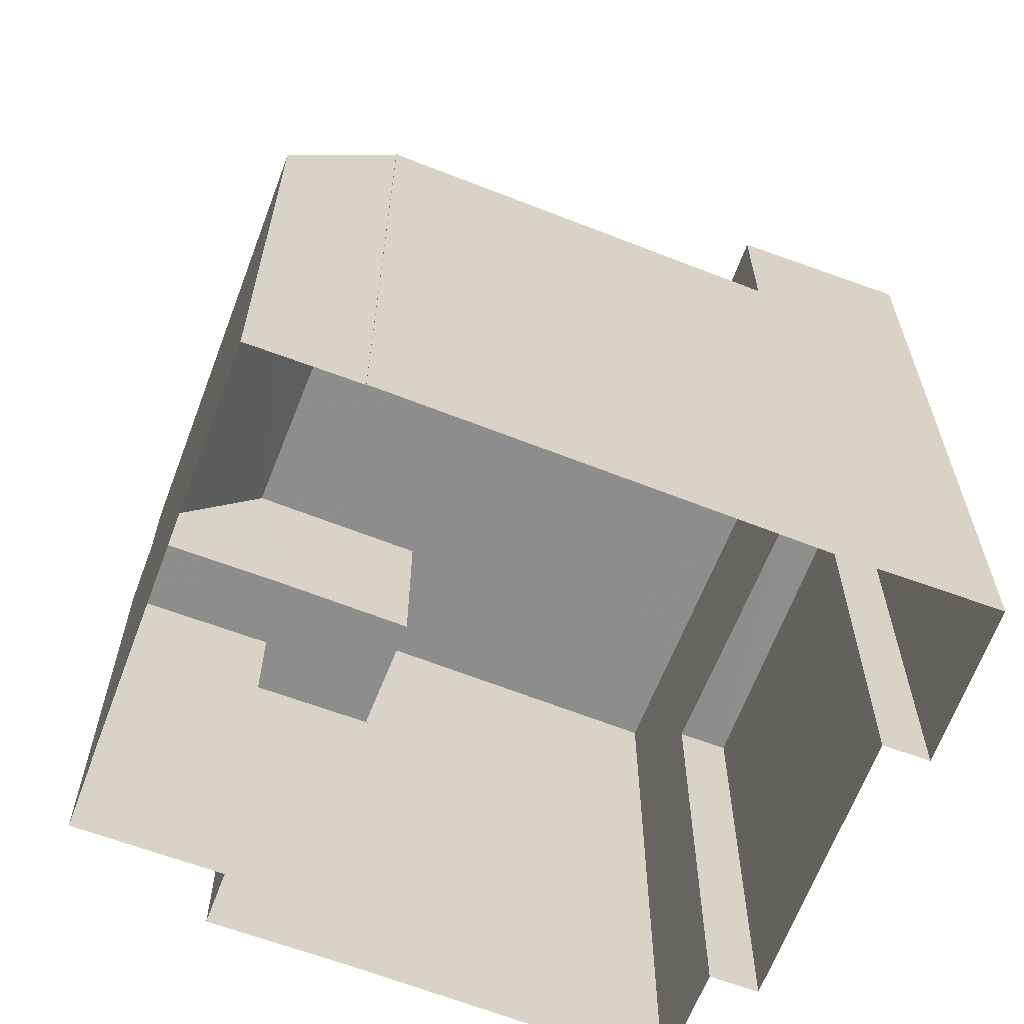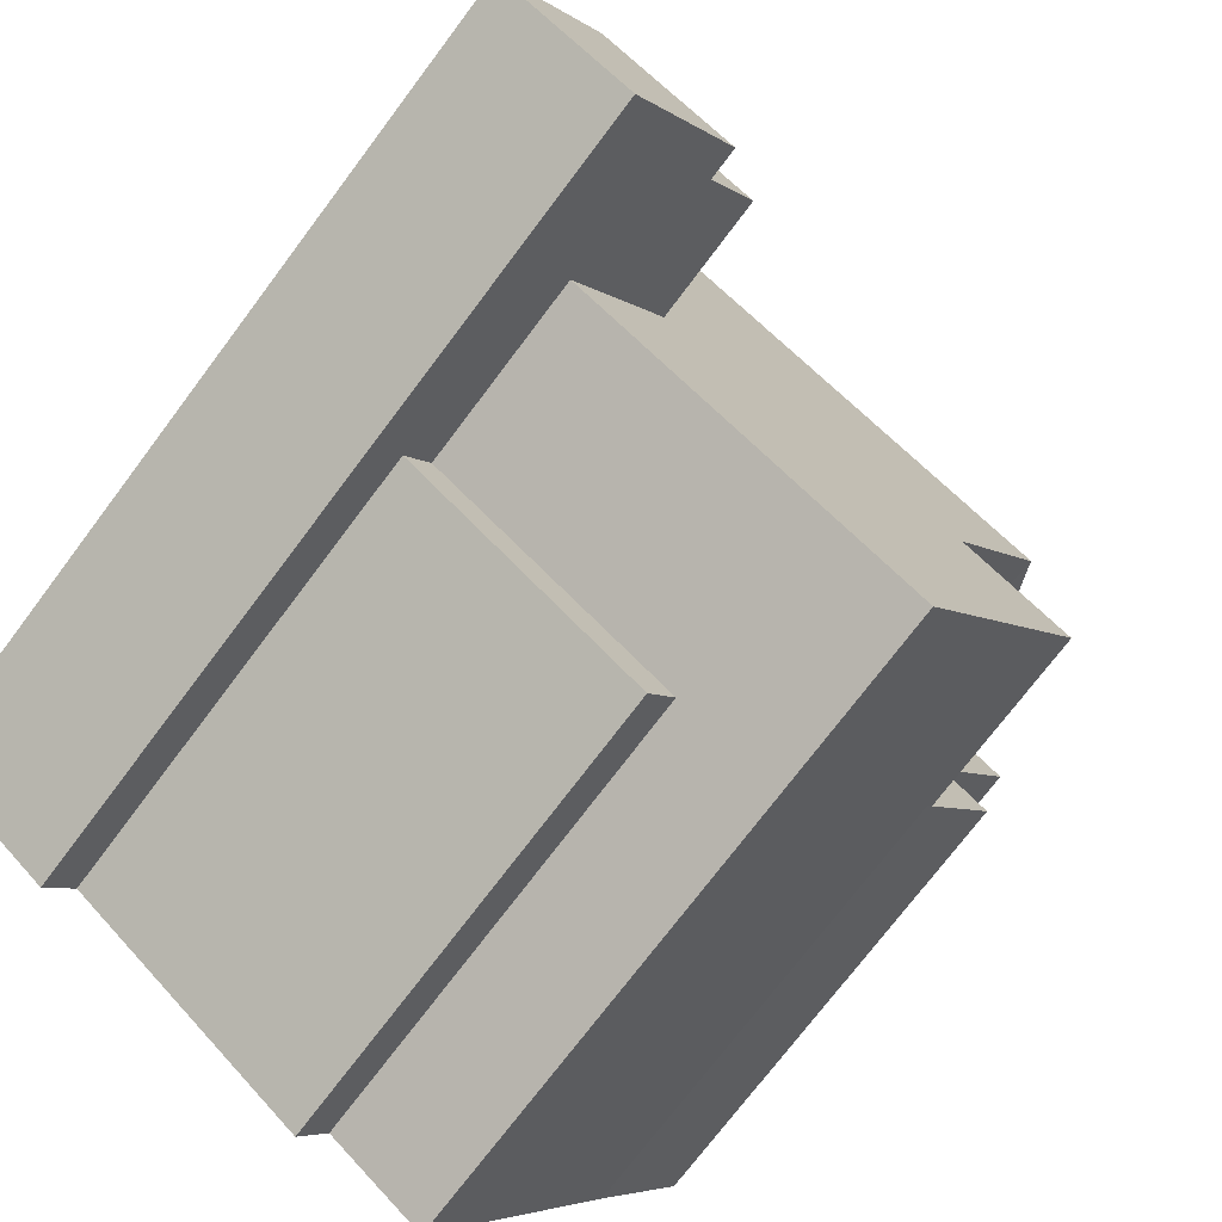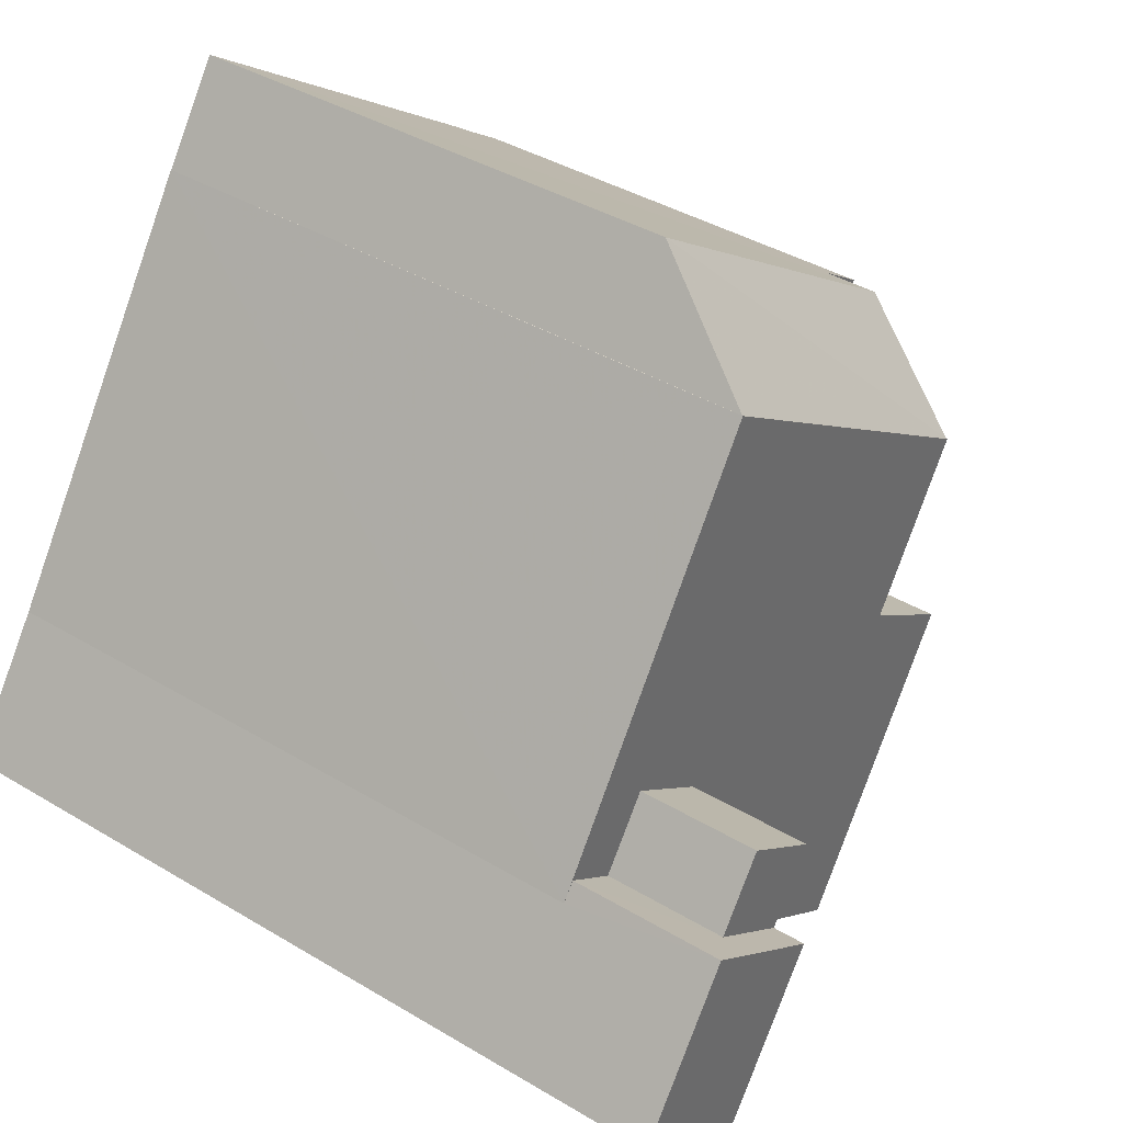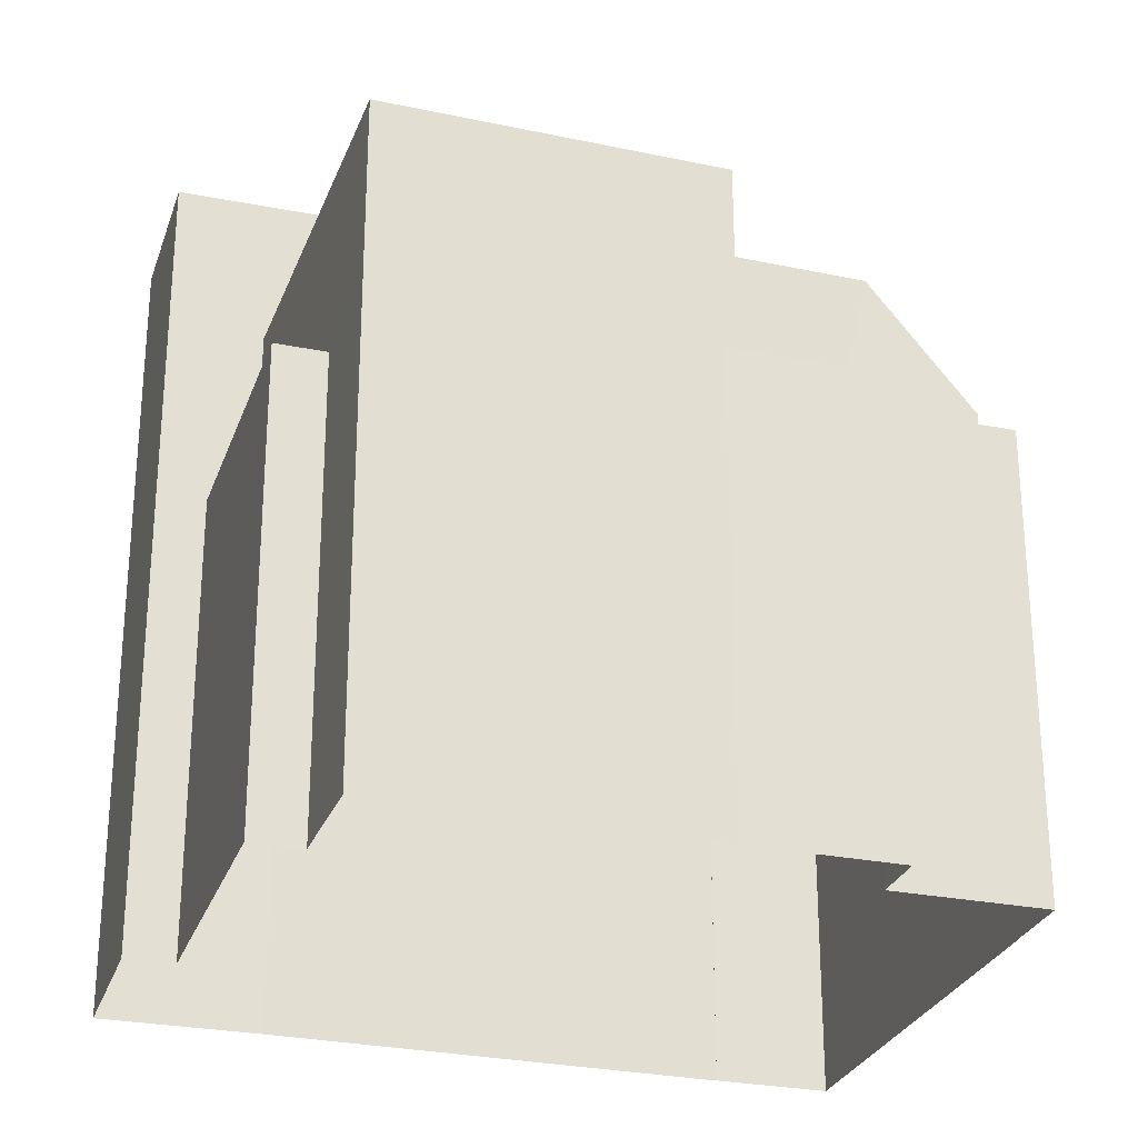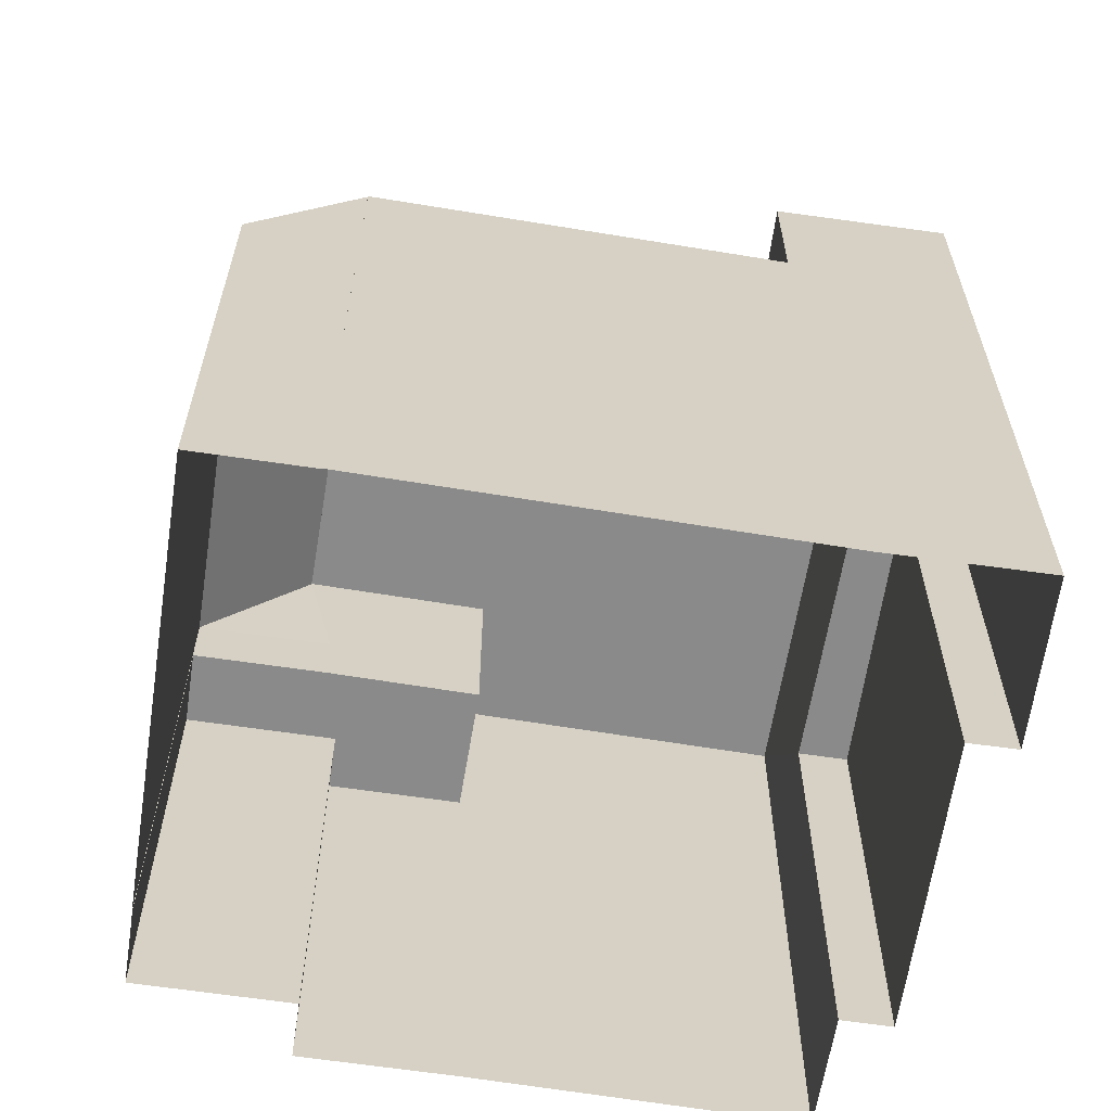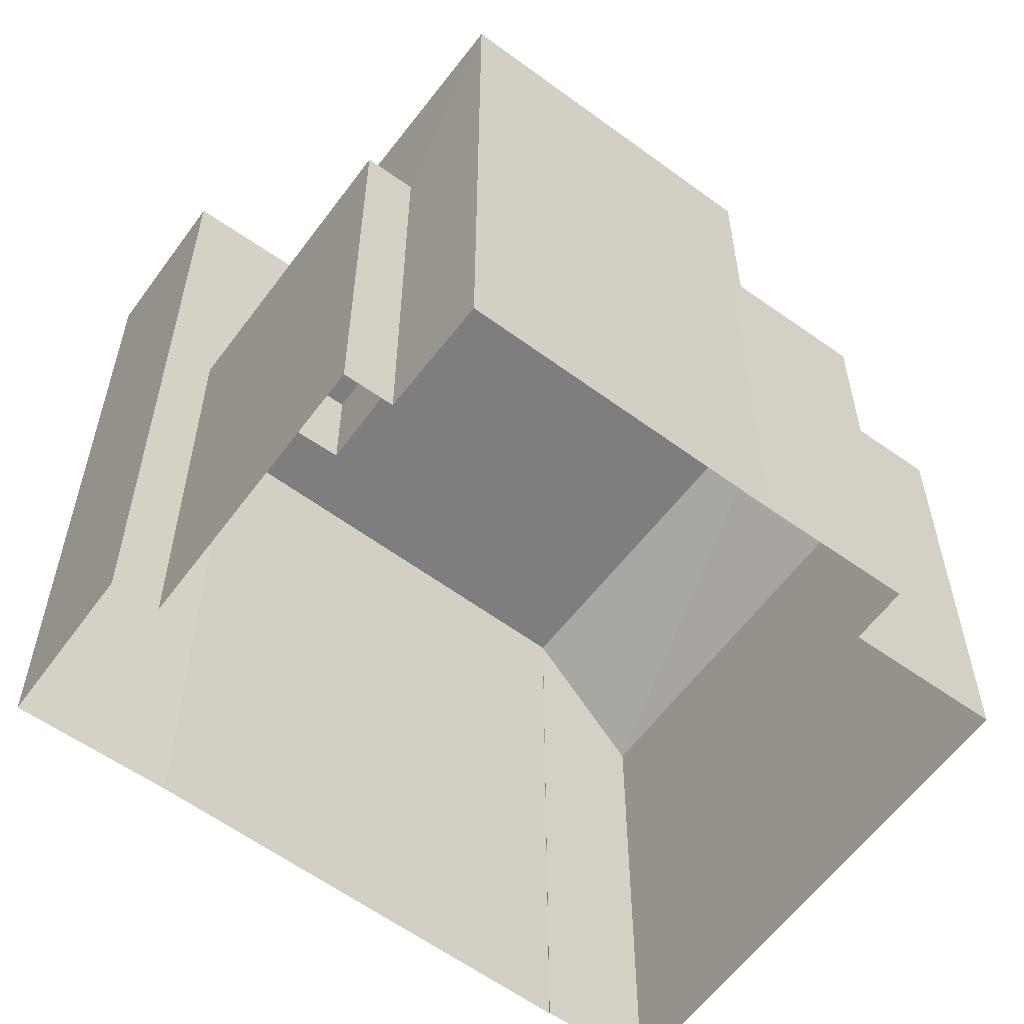
<metadata>
{"format":"obj","ext":"obj","renderer":"f3d","projection":"perspective","resolution":1024,"background":"white","views":[{"elev":-64.7,"azim":-145.0,"up":"+Z"},{"elev":-73.4,"azim":-36.9,"up":"+Y"},{"elev":39.1,"azim":-53.0,"up":"+Y"},{"elev":-27.6,"azim":38.4,"up":"+Z"},{"elev":-63.5,"azim":-132.9,"up":"+Z"},{"elev":-59.5,"azim":19.4,"up":"+Z"}]}
</metadata>
<code>
v -1.231e+04 -3.375e+04 34.32
v -1.231e+04 -3.375e+04 34.32
v -1.231e+04 -3.376e+04 34.32
v -1.231e+04 -3.376e+04 34.32
v -1.231e+04 -3.376e+04 34.32
v -1.231e+04 -3.376e+04 34.32
v -1.232e+04 -3.376e+04 34.32
v -1.231e+04 -3.375e+04 34.32
v -1.231e+04 -3.375e+04 34.32
v -1.232e+04 -3.376e+04 34.32
v -1.232e+04 -3.376e+04 34.32
v -1.231e+04 -3.375e+04 34.32
v -1.231e+04 -3.375e+04 34.32
v -1.232e+04 -3.376e+04 34.32
v -1.232e+04 -3.375e+04 34.32
v -1.232e+04 -3.375e+04 34.32
v -1.232e+04 -3.376e+04 43.34
v -1.231e+04 -3.376e+04 43.34
v -1.231e+04 -3.376e+04 43.34
v -1.232e+04 -3.376e+04 43.34
v -1.231e+04 -3.376e+04 43.34
v -1.231e+04 -3.375e+04 43.34
v -1.231e+04 -3.376e+04 43.34
v -1.231e+04 -3.376e+04 43.34
v -1.231e+04 -3.375e+04 43.34
v -1.231e+04 -3.375e+04 43.34
v -1.231e+04 -3.375e+04 43.34
v -1.231e+04 -3.375e+04 43.34
v -1.231e+04 -3.375e+04 43.34
v -1.232e+04 -3.376e+04 50.04
v -1.232e+04 -3.376e+04 50.04
v -1.232e+04 -3.375e+04 50.04
v -1.232e+04 -3.376e+04 50.04
v -1.232e+04 -3.376e+04 49.41
v -1.232e+04 -3.376e+04 49.41
v -1.232e+04 -3.375e+04 49.41
v -1.232e+04 -3.376e+04 49.41
v -1.231e+04 -3.376e+04 47.01
v -1.231e+04 -3.376e+04 47.01
v -1.231e+04 -3.376e+04 47.01
v -1.232e+04 -3.376e+04 47.01
v -1.232e+04 -3.376e+04 47.01
v -1.231e+04 -3.375e+04 47.01
v -1.232e+04 -3.375e+04 47.01
v -1.232e+04 -3.375e+04 47.01
v -1.232e+04 -3.376e+04 47.01
v -1.232e+04 -3.376e+04 47.01
v -1.232e+04 -3.375e+04 47.01
v -1.231e+04 -3.375e+04 44.51
v -1.231e+04 -3.375e+04 46.99
v -1.231e+04 -3.375e+04 44.51
v -1.232e+04 -3.375e+04 46.99
v -1.231e+04 -3.375e+04 44.51
v -1.231e+04 -3.375e+04 44.51
v -1.232e+04 -3.375e+04 44.51
f 1 2 3
f 3 4 5
f 6 7 5
f 8 9 1
f 10 11 7
f 8 12 13
f 14 15 16
f 7 11 14
f 16 12 8
f 14 1 3
f 7 3 5
f 16 8 1
f 14 16 1
f 7 14 3
f 17 18 19
f 17 20 18
f 21 22 23
f 24 25 21
f 26 23 27
f 28 27 29
f 27 22 29
f 21 25 22
f 23 22 27
f 30 31 32
f 33 30 32
f 34 35 36
f 37 34 36
f 38 39 40
f 41 38 42
f 40 43 44
f 45 44 46
f 47 48 45
f 48 42 44
f 38 40 42
f 42 40 44
f 45 48 44
f 49 50 51
f 52 50 49
f 50 53 54
f 7 6 18
f 20 7 18
f 5 18 6
f 5 19 18
f 8 29 9
f 8 28 29
f 9 22 1
f 9 29 22
f 25 2 1
f 22 25 1
f 2 25 24
f 3 2 24
f 42 35 34
f 7 20 10
f 34 31 30
f 42 34 41
f 20 17 41
f 10 20 30
f 41 34 30
f 20 41 30
f 11 30 33
f 11 10 30
f 14 11 46
f 11 33 46
f 46 32 45
f 46 33 32
f 47 45 37
f 34 37 31
f 31 37 32
f 37 45 32
f 48 36 35
f 42 48 35
f 37 36 48
f 47 37 48
f 44 43 52
f 43 50 52
f 55 15 44
f 55 16 15
f 55 44 52
f 21 39 24
f 3 24 4
f 4 24 38
f 24 39 38
f 41 19 38
f 38 19 4
f 41 17 19
f 4 19 5
f 15 14 46
f 44 15 46
f 53 40 23
f 23 26 53
f 50 43 40
f 50 40 53
f 39 21 23
f 40 39 23
f 54 28 51
f 51 28 13
f 54 27 28
f 13 28 8
f 52 49 55
f 51 50 54
f 51 13 12
f 49 51 12
f 55 49 12
f 16 55 12
f 26 54 53
f 26 27 54

</code>
